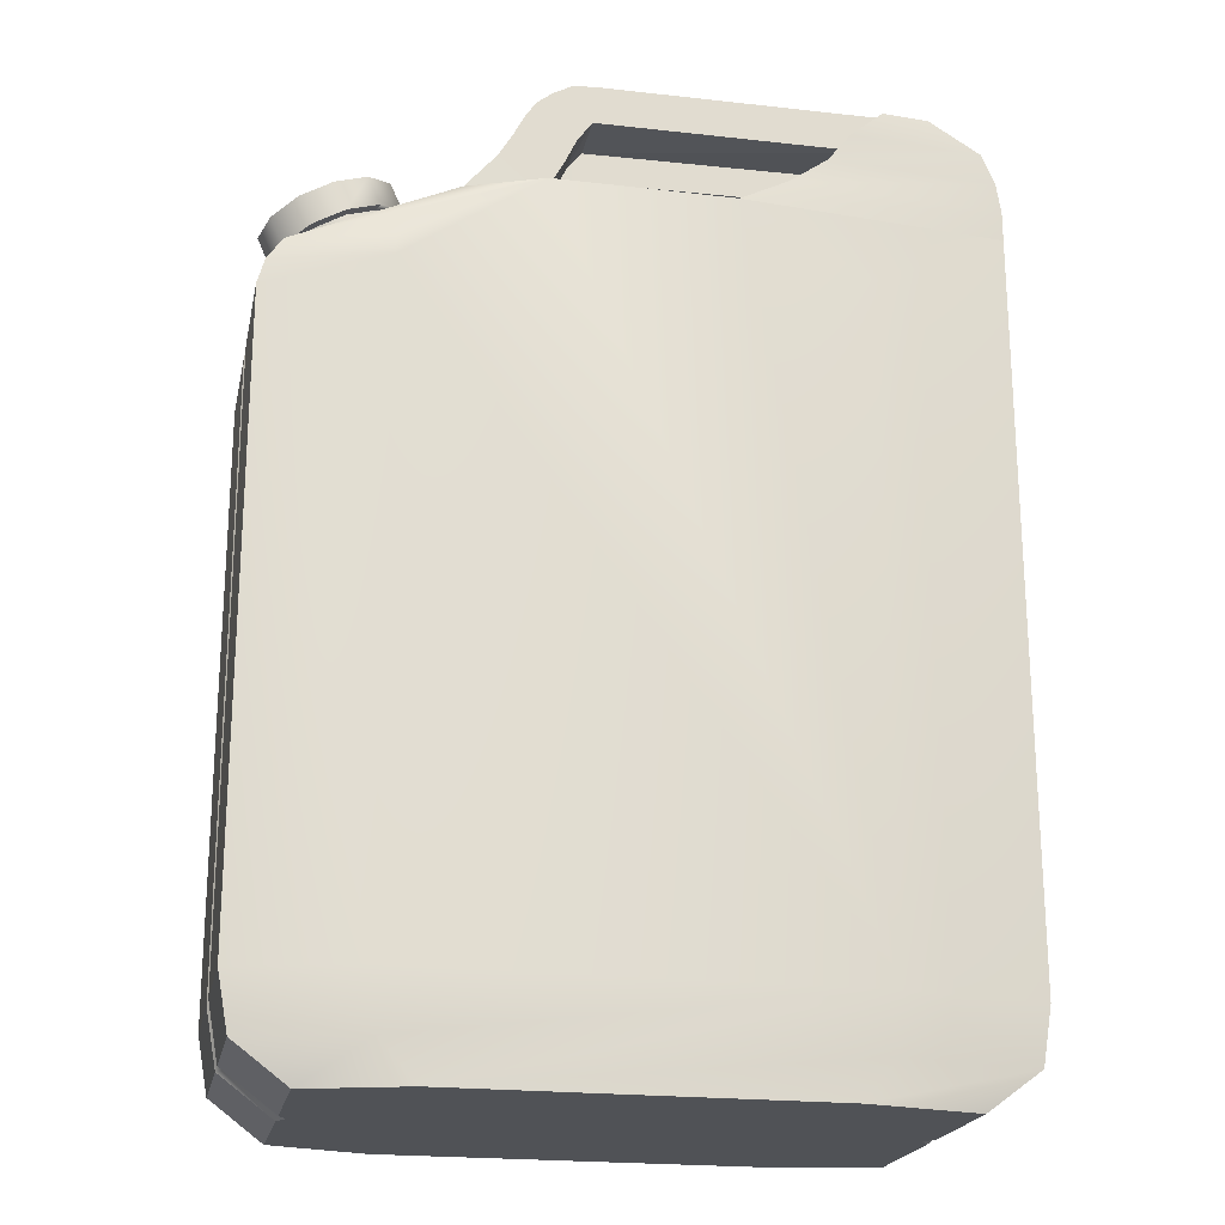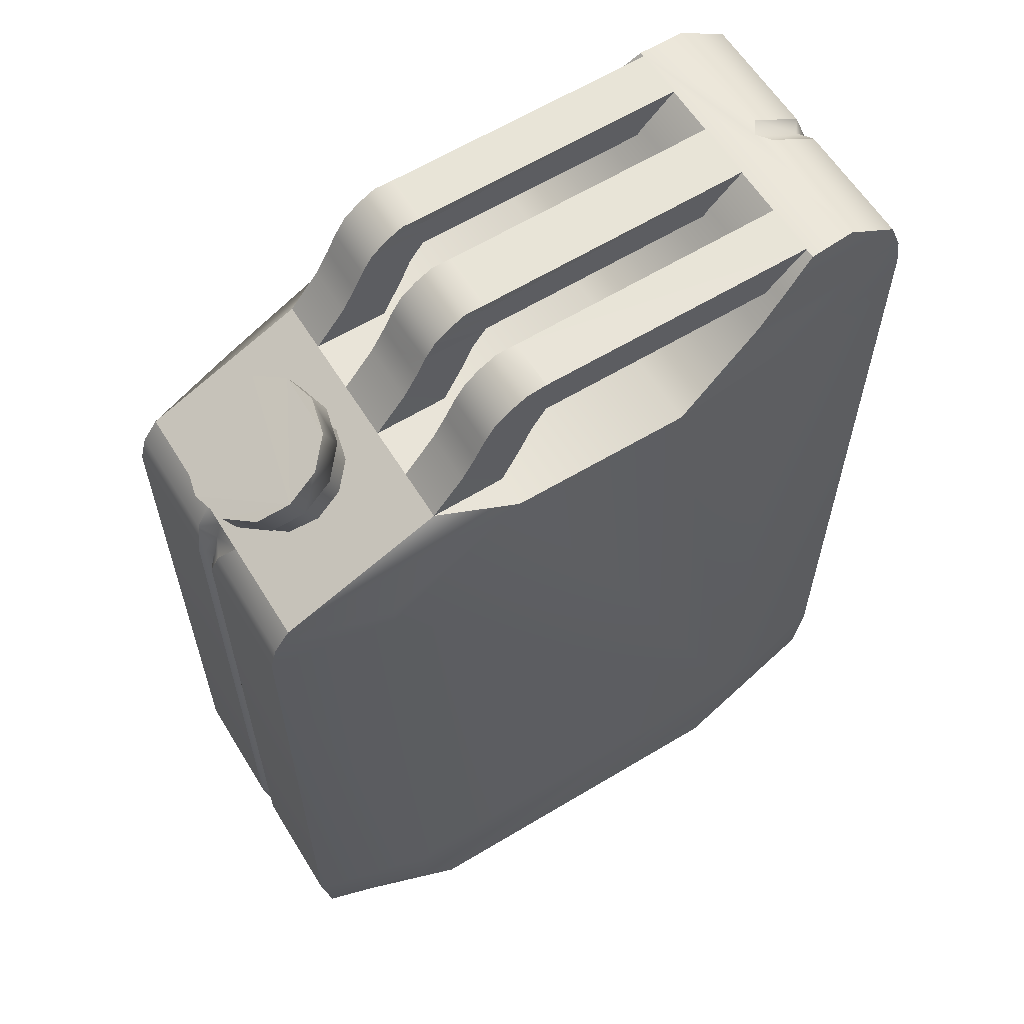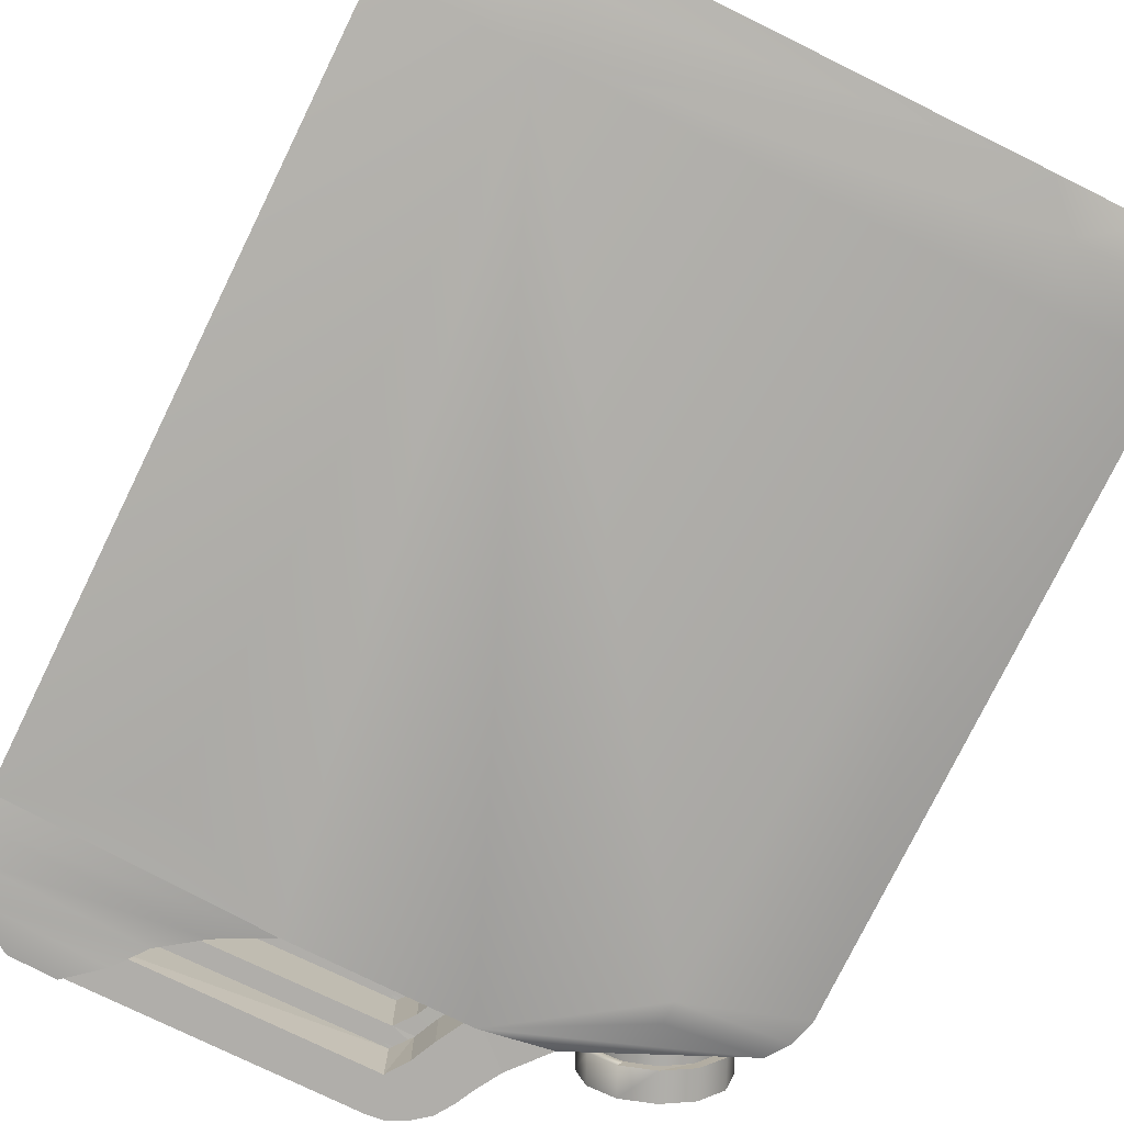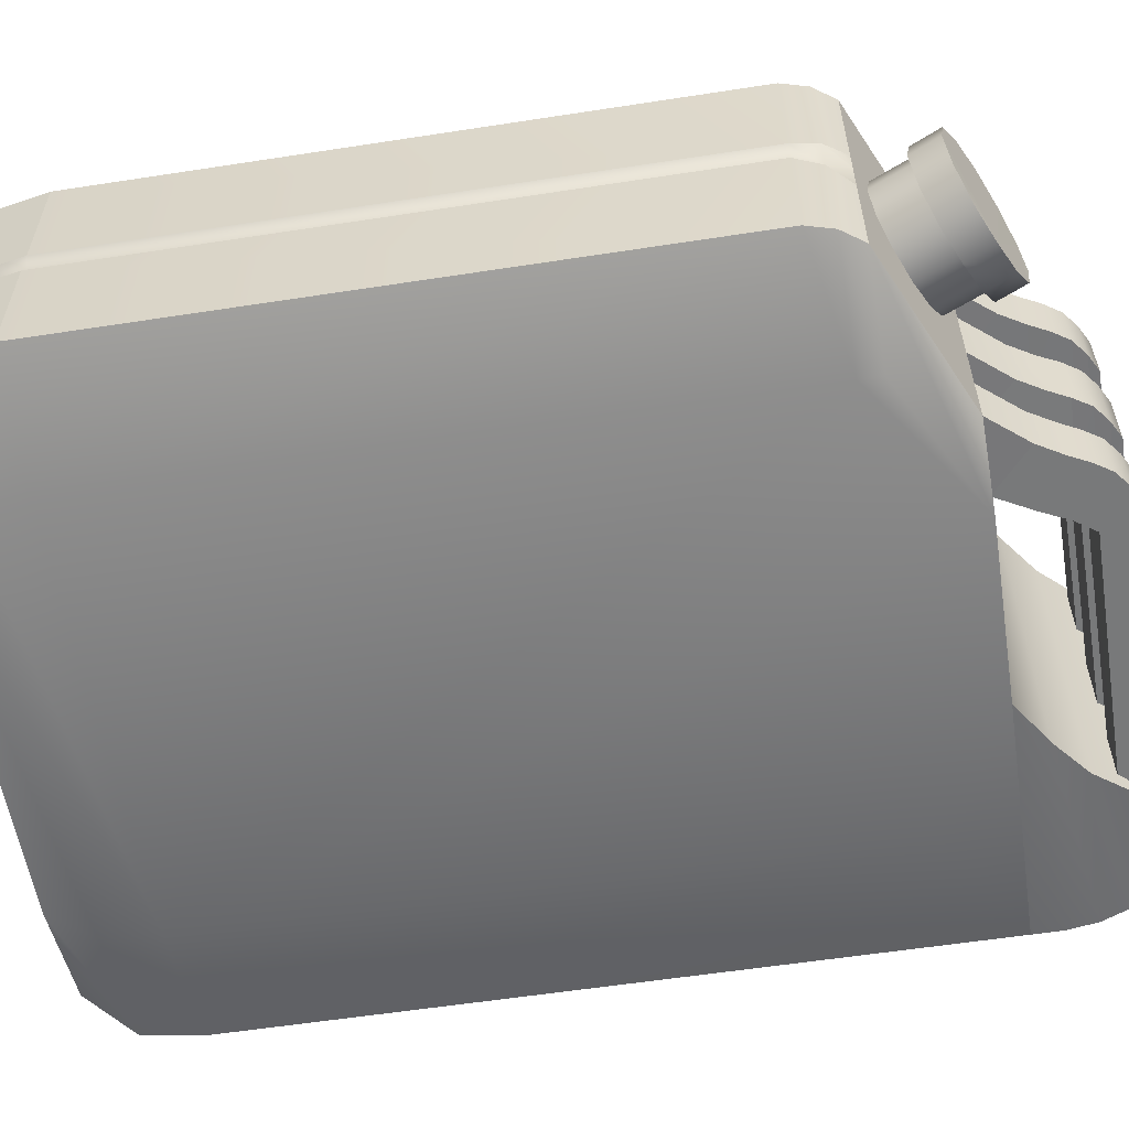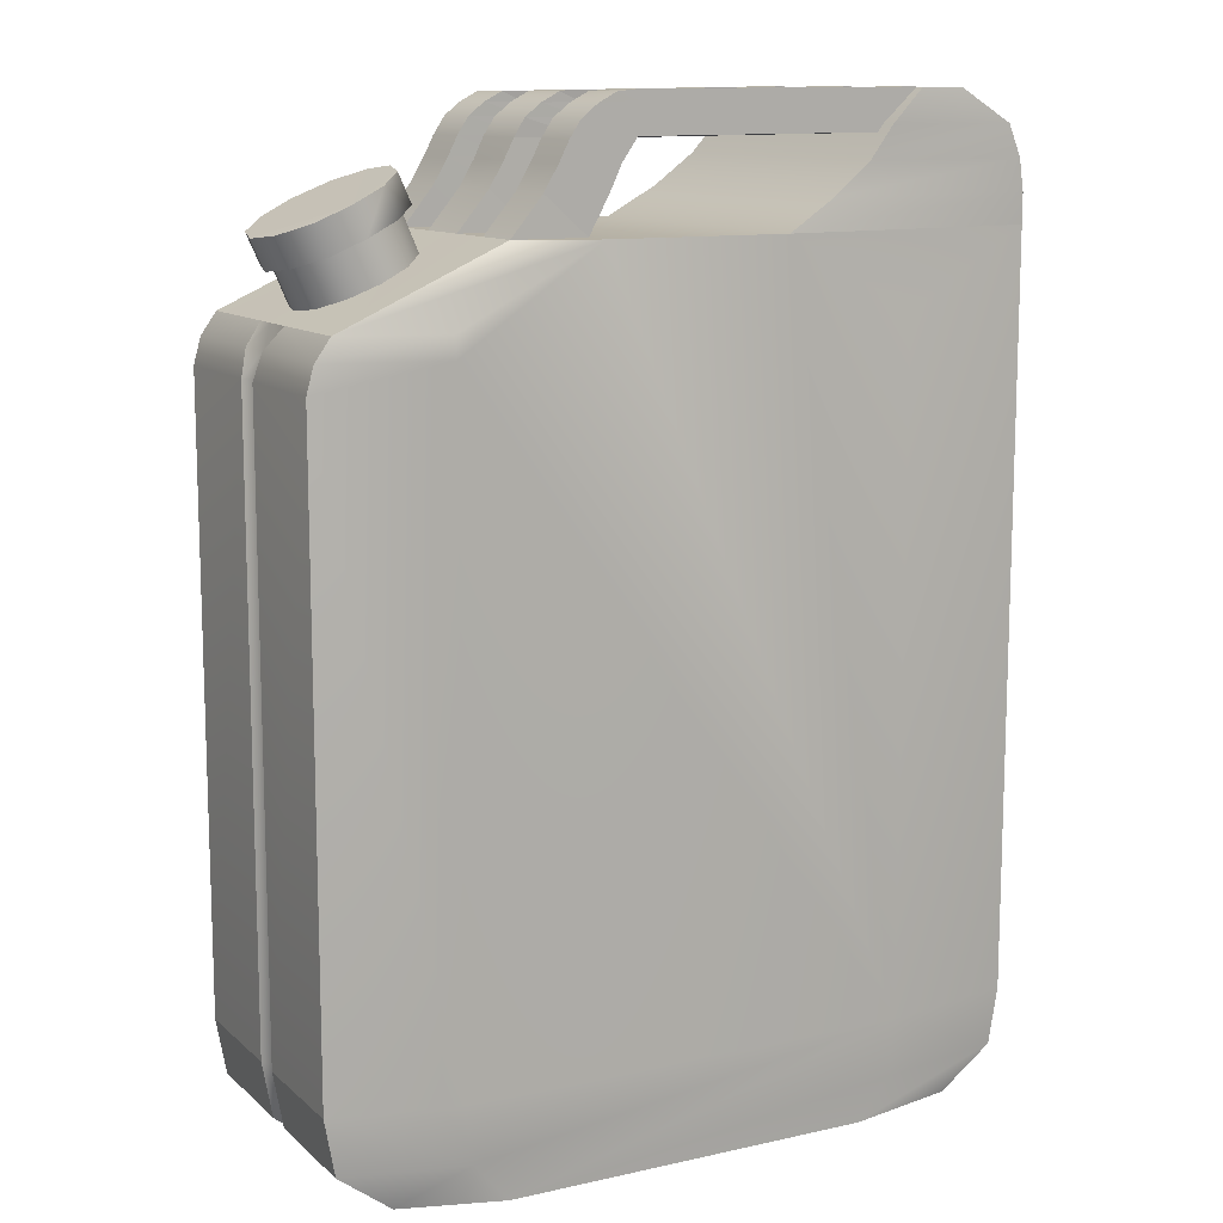
<metadata>
{"format":"obj","ext":"obj","renderer":"f3d","projection":"perspective","resolution":1024,"background":"white","views":[{"elev":-21.1,"azim":168.2,"up":"+Y"},{"elev":60.5,"azim":148.4,"up":"+Y"},{"elev":-77.7,"azim":-26.2,"up":"+Z"},{"elev":-57.7,"azim":99.1,"up":"+Z"},{"elev":11.6,"azim":151.8,"up":"+Y"}]}
</metadata>
<code>
v  2.651 38.66 -0.0326
v  2.656 38.66 -1.294
v  1.848 38.66 -1.304
v  1.848 38.66 1.144
v  2.656 38.66 1.153
v  9.264 28.94 6.755
v  14.09 28.94 5.458
v  13.79 30 5.458
v  9.264 30 6.755
v  13.79 30 0.7965
v  14.09 28.94 0.5164
v  13.68 28.94 0.0001
v  13.38 30 0.0001
v  14.09 28.94 -0.5817
v  13.79 30 -0.8459
v  14.09 28.94 -5.523
v  13.79 30 -5.523
v  -14.32 33.8 -5.745
v  -3.556 33.8 -6.755
v  -8.722 30.88 -6.755
v  -14.32 4.017 -5.745
v  -8.722 4.017 -6.755
v  -14.32 4.017 -0.5744
v  -14.32 35.01 -0.5744
v  -14.32 35.01 -5.745
v  -13.88 4.017 0.0001
v  -13.88 35.01 0.0001
v  -14.32 4.017 0.5745
v  -14.32 35.01 0.5745
v  -14.32 30.88 5.745
v  -8.722 30.88 6.755
v  -3.556 33.8 6.755
v  -14.32 33.8 5.745
v  -14.32 4.017 5.745
v  -8.722 4.017 6.755
v  9.264 30.88 6.755
v  13.17 30.88 5.458
v  6.686 33.8 5.458
v  3.701 33.8 6.755
v  14.09 4.017 5.458
v  9.264 4.017 6.755
v  13.17 30.88 0.9397
v  14.09 4.017 0.5164
v  13.17 30.88 -0.0326
v  13.68 4.017 0.0001
v  13.17 30.88 -1.335
v  14.09 4.017 -0.5817
v  13.17 30.88 -5.523
v  14.09 4.017 -5.523
v  9.264 30.88 -6.755
v  3.701 33.8 -6.755
v  6.686 33.8 -5.523
v  9.264 30 -6.755
v  9.264 4.017 -6.755
v  2.656 38.66 3.355
v  1.848 38.66 3.346
v  1.848 38.66 5.449
v  2.656 38.66 5.458
v  1.804 38.75 -5.488
v  1.804 38.66 -3.383
v  2.613 38.66 -3.381
v  2.613 38.66 -5.49
v  2.415 36.29 1.177
v  4.833 36.29 1.186
v  4.481 37.07 1.153
v  1.804 37.07 1.177
v  4.827 36.29 0.0001
v  4.475 37.07 -0.0326
v  4.437 37.07 -1.261
v  4.833 36.29 -1.261
v  2.415 36.29 -1.271
v  1.804 37.07 -1.271
v  4.481 37.07 3.355
v  4.481 37.07 5.458
v  4.876 36.29 5.458
v  4.876 36.29 3.355
v  2.415 36.29 3.378
v  1.804 37.07 3.378
v  2.415 36.29 5.481
v  1.804 37.07 5.481
v  4.437 37.07 -5.49
v  4.833 36.29 -5.49
v  2.415 36.29 -5.488
v  1.804 37.16 -5.488
v  2.415 36.29 -3.383
v  1.804 37.07 -3.383
v  4.833 36.29 -3.381
v  4.437 37.07 -3.381
v  1.8 37.77 1.177
v  4.021 37.77 1.153
v  3.371 38.28 1.153
v  1.801 38.28 1.177
v  5.418 35.31 1.186
v  2.876 35.31 1.177
v  3.701 33.8 1.177
v  6.686 33.8 1.153
v  4.016 37.77 -0.0326
v  3.365 38.28 -0.0326
v  6.68 33.8 -0.0326
v  5.413 35.31 0.0001
v  3.371 38.28 -1.294
v  4.021 37.77 -1.294
v  6.686 33.8 -1.294
v  5.418 35.31 -1.261
v  1.8 37.77 -1.271
v  1.801 38.28 -1.271
v  3.701 33.8 -1.271
v  2.876 35.31 -1.271
v  -9.592 37.93 -1.271
v  -9.588 37.23 -1.271
v  -9.588 37.23 1.177
v  -9.592 37.93 1.177
v  -9.591 38.44 1.177
v  -9.591 38.44 -1.271
v  -9.587 38.82 1.177
v  -9.587 38.82 -1.271
v  3.371 38.28 3.355
v  3.371 38.28 5.458
v  4.021 37.77 5.458
v  4.021 37.77 3.355
v  6.686 33.8 3.355
v  5.462 35.31 3.355
v  5.462 35.31 5.458
v  1.8 37.77 3.378
v  1.801 38.28 3.378
v  3.701 33.8 3.378
v  2.876 35.31 3.378
v  -9.587 38.82 5.481
v  -9.587 38.82 3.378
v  -9.591 38.44 3.378
v  -9.591 38.44 5.481
v  -9.592 37.93 3.378
v  -9.592 37.93 5.481
v  -9.588 37.23 3.378
v  -9.588 37.23 5.481
v  3.701 33.8 5.481
v  2.876 35.31 5.481
v  1.8 37.77 5.481
v  1.801 38.28 5.481
v  3.328 38.28 -5.49
v  3.978 37.77 -5.49
v  1.8 37.86 -5.488
v  1.801 38.37 -5.488
v  3.701 33.8 -5.488
v  2.876 35.31 -5.488
v  5.418 35.31 -5.49
v  -9.587 38.82 -3.383
v  -9.587 38.82 -5.488
v  -9.591 38.44 -5.488
v  -9.591 38.44 -3.383
v  -9.592 37.93 -5.488
v  -9.592 37.93 -3.383
v  -9.588 37.23 -5.488
v  -9.588 37.23 -3.383
v  3.701 33.8 -3.383
v  2.876 35.31 -3.383
v  1.8 37.77 -3.383
v  3.978 37.77 -3.381
v  3.328 38.28 -3.381
v  1.801 38.28 -3.383
v  5.418 35.31 -3.381
v  6.686 33.8 -3.414
v  -5.611 35.01 -6.39
v  -14.13 36.25 -5.745
v  -7.229 36.25 -6.201
v  -14.13 36.25 -0.5744
v  -13.69 36.25 0.0001
v  -14.13 36.25 0.5745
v  -14.32 35.01 5.745
v  -14.13 36.25 5.745
v  -5.611 35.01 6.564
v  -7.229 36.25 6.465
v  -8.192 37.5 -6.145
v  -13.61 37.5 -5.745
v  -11.49 38.78 -5.745
v  -9.584 38.78 -5.891
v  -11.49 38.78 -0.5744
v  -13.61 37.5 -0.5744
v  -13.18 37.5 0.0001
v  -11.05 38.78 0.0001
v  -11.49 38.78 0.5745
v  -13.61 37.5 0.5745
v  -13.61 37.5 5.745
v  -11.49 38.78 5.745
v  -8.192 37.5 6.167
v  -9.584 38.78 5.721
v  9.015 1.74 -6.755
v  13.67 1.74 -5.49
v  13.67 1.74 -0.549
v  13.31 1.74 0.0001
v  13.67 1.74 0.5491
v  13.67 1.74 5.491
v  9.015 1.74 6.755
v  -8.488 1.74 6.755
v  -13.93 1.74 5.745
v  -13.93 1.74 0.5745
v  -13.51 1.74 0.0001
v  -13.93 1.74 -0.5744
v  -13.93 1.74 -5.745
v  -8.488 1.74 -6.755
v  11.54 0.136 -5.49
v  7.609 0.136 -6.755
v  11.54 0.136 -0.549
v  11.23 0.136 0.0001
v  11.54 0.136 0.5491
v  11.54 0.136 5.491
v  7.609 0.136 6.755
v  -11.76 0.136 5.745
v  -7.168 0.136 6.755
v  -11.76 0.136 0.5745
v  -11.4 0.136 0.0001
v  -11.76 0.136 -0.5744
v  -11.76 0.136 -5.745
v  -7.168 0.136 -6.755
v  7.823 33.28 -0.053
v  8.475 34.83 -0.0203
v  8.778 34.69 -1.262
v  8.127 33.15 -1.294
v  8.127 33.15 1.188
v  8.778 34.69 1.221
v  8.955 32.78 2.097
v  9.607 34.32 2.13
v  10.09 32.27 2.429
v  10.74 33.81 2.462
v  11.22 31.76 2.097
v  11.87 33.3 2.13
v  12.05 31.38 1.188
v  12.7 32.93 1.221
v  12.35 31.25 -0.053
v  13 32.79 -0.0203
v  12.05 31.38 -1.294
v  12.7 32.93 -1.262
v  11.22 31.76 -2.203
v  11.87 33.3 -2.17
v  10.09 32.27 -2.535
v  10.74 33.81 -2.503
v  8.955 32.78 -2.203
v  9.607 34.32 -2.17
v  8.608 36.14 -0.0202
v  8.963 35.98 -1.47
v  8.449 34.84 -1.47
v  8.095 35 -0.0203
v  8.919 35.98 1.35
v  8.405 34.84 1.35
v  9.887 35.55 2.411
v  9.373 34.41 2.411
v  11.21 34.95 2.799
v  10.7 33.81 2.799
v  12.53 34.36 2.411
v  12.02 33.21 2.411
v  13.5 33.92 1.35
v  12.99 32.78 1.35
v  13.85 33.76 -0.0999
v  13.34 32.62 -0.0999
v  13.5 33.92 -1.55
v  12.99 32.78 -1.55
v  12.53 34.36 -2.611
v  12.02 33.21 -2.611
v  11.25 34.95 -2.92
v  10.74 33.81 -2.92
v  9.931 35.55 -2.531
v  9.417 34.41 -2.531
g gasscan
f 1 2 3
f 1 3 4
f 1 4 5
f 6 7 8
f 8 9 6
f 10 8 7
f 7 11 10
f 11 12 13
f 13 10 11
f 12 14 15
f 15 13 12
f 15 14 16
f 16 17 15
f 18 19 20
f 21 18 20
f 21 20 22
f 18 21 23
f 18 23 24
f 18 24 25
f 24 23 26
f 26 27 24
f 27 26 28
f 28 29 27
f 30 31 32
f 32 33 30
f 34 35 31
f 31 30 34
f 36 37 38
f 38 39 36
f 9 8 37
f 37 36 9
f 40 7 6
f 6 41 40
f 42 37 8
f 8 10 42
f 40 43 11
f 11 7 40
f 10 13 44
f 44 42 10
f 43 45 12
f 12 11 43
f 13 15 46
f 46 44 13
f 45 47 14
f 14 12 45
f 46 15 17
f 17 48 46
f 47 49 16
f 16 14 47
f 48 50 51
f 51 52 48
f 17 53 50
f 50 48 17
f 53 17 16
f 54 53 16
f 54 16 49
f 55 56 57
f 57 58 55
f 59 60 61
f 61 62 59
f 63 64 65
f 65 66 63
f 65 64 67
f 67 68 65
f 69 68 67
f 67 70 69
f 69 70 71
f 71 72 69
f 72 71 63
f 63 66 72
f 73 74 75
f 75 76 73
f 73 76 77
f 77 78 73
f 78 77 79
f 79 80 78
f 79 75 74
f 74 80 79
f 81 82 83
f 83 84 81
f 84 83 85
f 85 86 84
f 85 87 88
f 88 86 85
f 81 88 87
f 87 82 81
f 89 90 91
f 91 92 89
f 66 65 90
f 90 89 66
f 93 94 95
f 95 96 93
f 64 63 94
f 94 93 64
f 91 90 97
f 97 98 91
f 90 65 68
f 68 97 90
f 99 100 93
f 93 96 99
f 100 67 64
f 64 93 100
f 101 98 97
f 97 102 101
f 102 97 68
f 68 69 102
f 99 103 104
f 104 100 99
f 100 104 70
f 70 67 100
f 101 102 105
f 105 106 101
f 102 69 72
f 72 105 102
f 107 108 104
f 104 103 107
f 108 71 70
f 70 104 108
f 109 110 111
f 109 111 112
f 109 112 113
f 114 109 113
f 114 113 115
f 114 115 116
f 108 107 95
f 95 94 108
f 108 94 63
f 63 71 108
f 117 118 119
f 119 120 117
f 120 119 74
f 74 73 120
f 121 122 123
f 123 38 121
f 123 122 76
f 76 75 123
f 117 120 124
f 124 125 117
f 120 73 78
f 78 124 120
f 126 127 122
f 122 121 126
f 127 77 76
f 76 122 127
f 128 129 130
f 131 128 130
f 131 130 132
f 133 131 132
f 133 132 134
f 133 134 135
f 126 136 137
f 137 127 126
f 137 79 77
f 77 127 137
f 138 119 118
f 118 139 138
f 80 74 119
f 119 138 80
f 123 137 136
f 136 38 123
f 75 79 137
f 137 123 75
f 140 141 142
f 142 143 140
f 141 81 84
f 84 142 141
f 144 145 146
f 146 52 144
f 145 83 82
f 82 146 145
f 147 148 149
f 150 147 149
f 150 149 151
f 152 150 151
f 152 151 153
f 152 153 154
f 144 155 156
f 156 145 144
f 156 85 83
f 83 145 156
f 157 158 159
f 159 160 157
f 86 88 158
f 158 157 86
f 161 156 155
f 155 162 161
f 87 85 156
f 156 161 87
f 140 159 158
f 158 141 140
f 141 158 88
f 88 81 141
f 162 52 146
f 146 161 162
f 161 146 82
f 82 87 161
f 92 91 5
f 5 4 92
f 5 91 98
f 98 1 5
f 2 1 98
f 98 101 2
f 2 101 106
f 106 3 2
f 58 118 117
f 117 55 58
f 55 117 125
f 125 56 55
f 139 118 58
f 58 57 139
f 62 140 143
f 143 59 62
f 160 159 61
f 61 60 160
f 61 159 140
f 140 62 61
f 3 116 115
f 115 4 3
f 66 111 110
f 110 72 66
f 57 56 129
f 129 128 57
f 80 135 134
f 134 78 80
f 60 59 148
f 148 147 60
f 86 154 153
f 153 84 86
f 163 25 164
f 164 165 163
f 166 164 25
f 25 24 166
f 166 24 27
f 27 167 166
f 168 167 27
f 27 29 168
f 168 29 169
f 169 170 168
f 169 171 172
f 172 170 169
f 165 172 171
f 171 163 165
f 173 174 175
f 175 176 173
f 165 164 174
f 174 173 165
f 25 163 19
f 19 18 25
f 177 175 174
f 174 178 177
f 178 174 164
f 164 166 178
f 177 178 179
f 179 180 177
f 178 166 167
f 167 179 178
f 181 180 179
f 179 182 181
f 182 179 167
f 167 168 182
f 181 182 183
f 183 184 181
f 182 168 170
f 170 183 182
f 183 185 186
f 186 184 183
f 170 172 185
f 185 183 170
f 171 169 33
f 33 32 171
f 173 176 186
f 186 185 173
f 165 173 185
f 185 172 165
f 163 171 32
f 32 19 163
f 187 54 49
f 49 188 187
f 189 188 49
f 49 47 189
f 189 47 45
f 45 190 189
f 190 45 43
f 43 191 190
f 40 192 191
f 191 43 40
f 192 40 41
f 41 193 192
f 194 35 34
f 34 195 194
f 196 195 34
f 34 28 196
f 196 28 26
f 26 197 196
f 197 26 23
f 23 198 197
f 21 199 198
f 198 23 21
f 199 21 22
f 22 200 199
f 187 188 201
f 201 202 187
f 203 201 188
f 188 189 203
f 189 190 204
f 204 203 189
f 190 191 205
f 205 204 190
f 206 205 191
f 191 192 206
f 192 193 207
f 207 206 192
f 194 195 208
f 208 209 194
f 210 208 195
f 195 196 210
f 196 197 211
f 211 210 196
f 197 198 212
f 212 211 197
f 212 198 199
f 199 213 212
f 199 200 214
f 214 213 199
f 39 38 136
f 32 39 136
f 32 136 126
f 126 121 96
f 126 96 95
f 32 126 95
f 32 95 107
f 107 103 162
f 107 162 155
f 32 107 155
f 32 155 144
f 19 32 144
f 51 19 144
f 51 144 52
f 186 176 175
f 175 177 180
f 186 175 180
f 186 180 181
f 186 181 184
f 51 50 53
f 202 214 200
f 202 200 22
f 187 202 22
f 54 187 22
f 53 54 22
f 51 53 22
f 19 51 22
f 19 22 20
f 28 34 30
f 28 30 33
f 29 28 33
f 29 33 169
f 194 209 207
f 35 194 207
f 35 207 193
f 35 193 41
f 35 41 6
f 35 6 9
f 9 36 39
f 35 9 39
f 35 39 32
f 35 32 31
f 105 72 110
f 105 110 109
f 106 105 109
f 106 109 114
f 106 114 116
f 106 116 3
f 111 66 89
f 112 111 89
f 112 89 92
f 113 112 92
f 115 113 92
f 115 92 4
f 124 78 134
f 124 134 132
f 125 124 132
f 125 132 130
f 125 130 129
f 125 129 56
f 135 80 138
f 133 135 138
f 133 138 139
f 131 133 139
f 128 131 139
f 128 139 57
f 142 84 153
f 142 153 151
f 143 142 151
f 143 151 149
f 143 149 148
f 143 148 59
f 154 86 157
f 152 154 157
f 152 157 160
f 150 152 160
f 147 150 160
f 147 160 60
f 209 208 210
f 209 210 211
f 212 213 214
f 211 212 214
f 209 211 214
f 207 209 214
f 207 214 202
f 202 201 203
f 202 203 204
f 207 202 204
f 207 204 205
f 207 205 206
f 215 216 217
f 217 218 215
f 219 220 216
f 216 215 219
f 221 222 220
f 220 219 221
f 223 224 222
f 222 221 223
f 225 226 224
f 224 223 225
f 227 228 226
f 226 225 227
f 229 230 228
f 228 227 229
f 231 232 230
f 230 229 231
f 233 234 232
f 232 231 233
f 235 236 234
f 234 233 235
f 237 238 236
f 236 235 237
f 218 217 238
f 238 237 218
f 239 240 241
f 241 242 239
f 243 239 242
f 242 244 243
f 245 243 244
f 244 246 245
f 247 245 246
f 246 248 247
f 249 247 248
f 248 250 249
f 251 249 250
f 250 252 251
f 253 251 252
f 252 254 253
f 255 253 254
f 254 256 255
f 257 255 256
f 256 258 257
f 259 257 258
f 258 260 259
f 261 259 260
f 260 262 261
f 240 261 262
f 241 240 262
f 241 262 238
f 241 238 217
f 240 239 243
f 245 247 249
f 249 251 253
f 245 249 253
f 255 257 259
f 253 255 259
f 245 253 259
f 243 245 259
f 240 243 259
f 240 259 261
f 217 216 242
f 242 241 217
f 216 220 244
f 244 242 216
f 220 222 246
f 246 244 220
f 222 224 248
f 248 246 222
f 224 226 250
f 250 248 224
f 226 228 252
f 252 250 226
f 228 230 254
f 254 252 228
f 230 232 256
f 256 254 230
f 232 234 258
f 258 256 232
f 234 236 260
f 260 258 234
f 236 238 262
f 262 260 236
f 121 38 37
f 37 42 121
f 96 121 42
f 42 44 96
f 99 96 44
f 44 46 99
f 103 99 46
f 103 46 48
f 48 52 162
f 103 48 162

</code>
